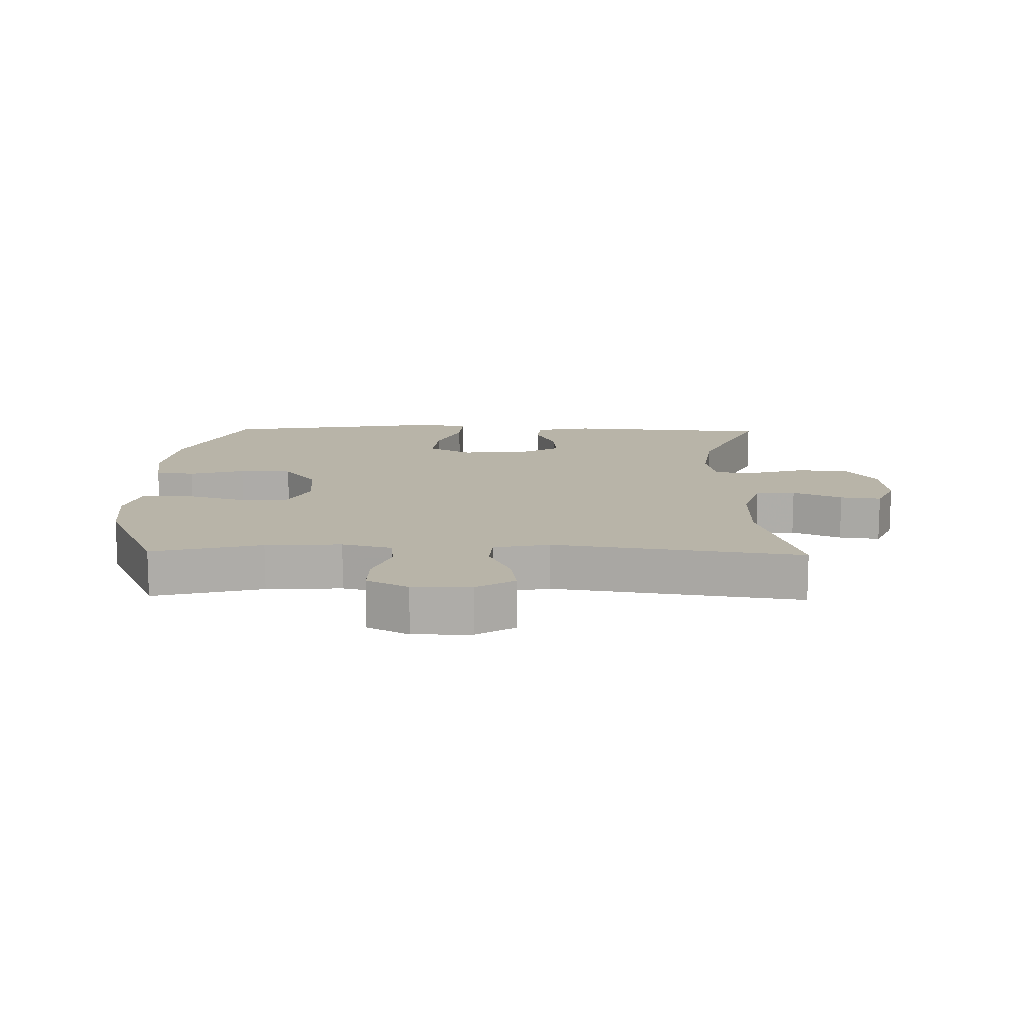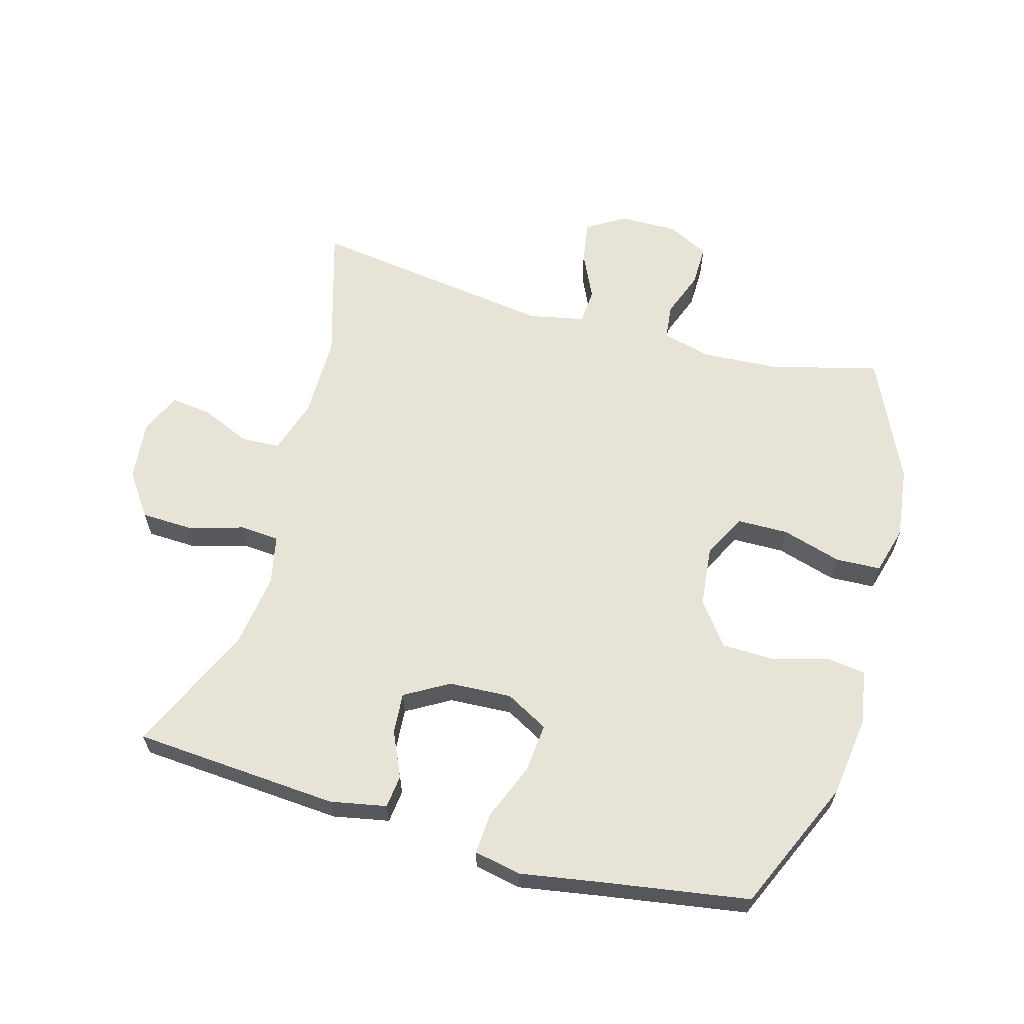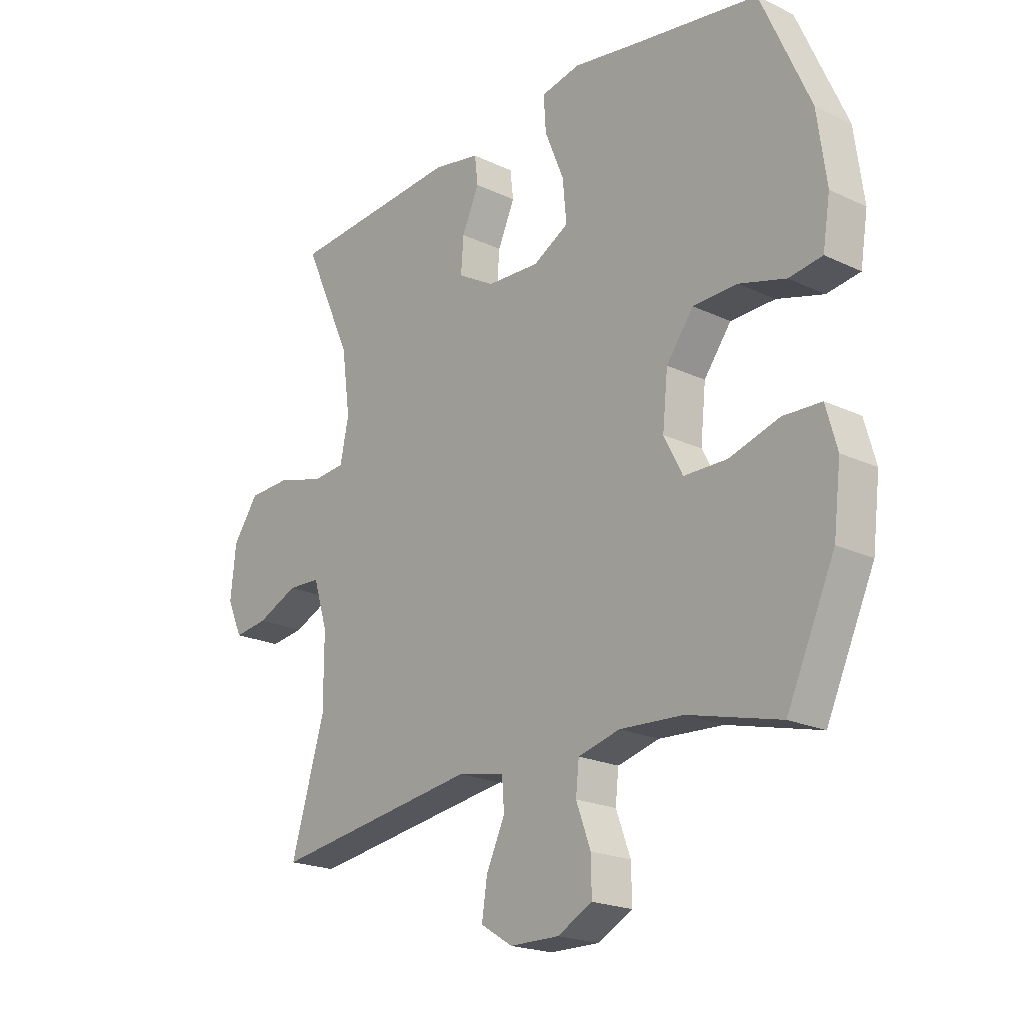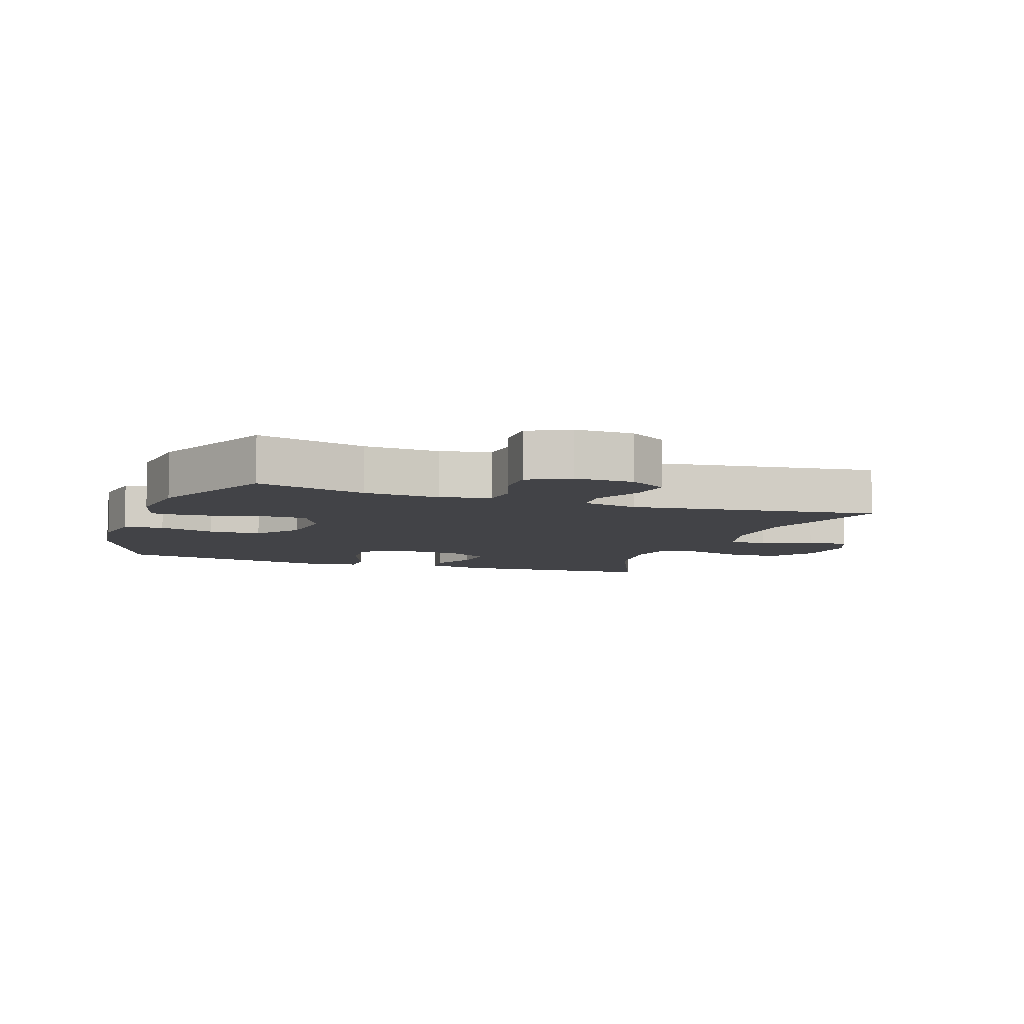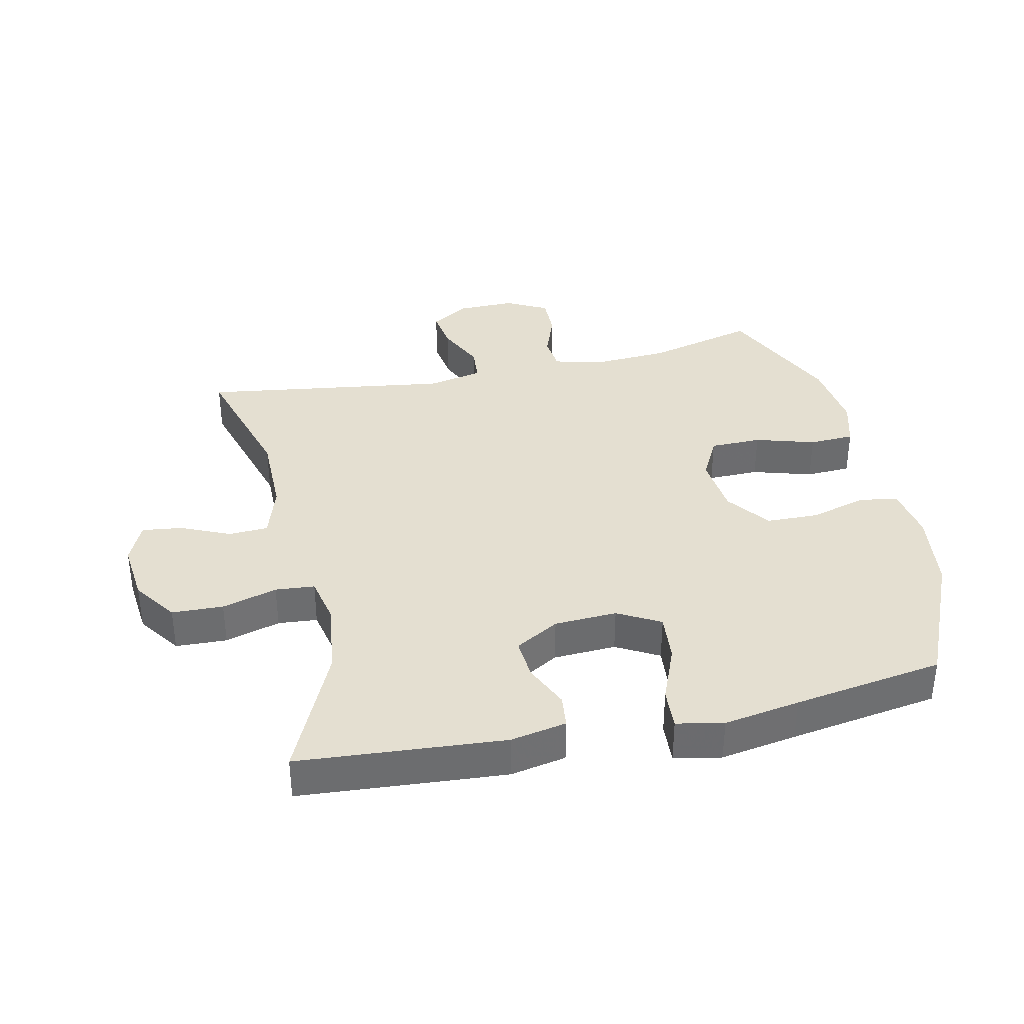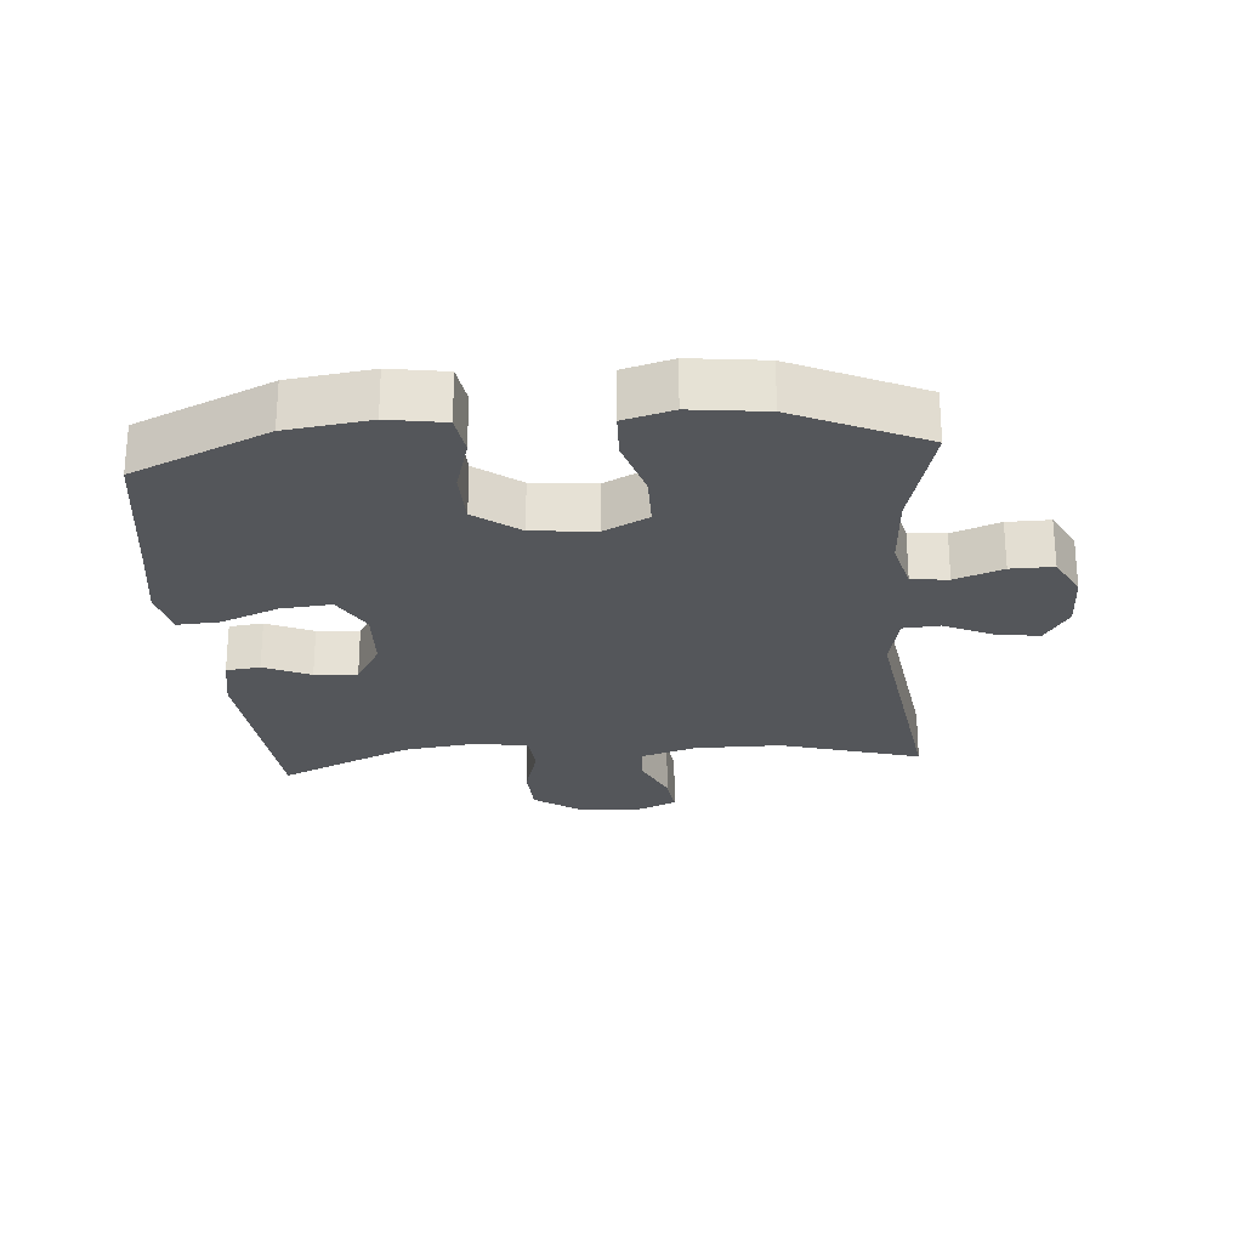
<metadata>
{"format":"obj","ext":"obj","renderer":"f3d","projection":"perspective","resolution":1024,"background":"white","views":[{"elev":13.0,"azim":-178.7,"up":"+Y"},{"elev":62.2,"azim":15.6,"up":"+Y"},{"elev":-20.8,"azim":49.5,"up":"+Z"},{"elev":-7.4,"azim":160.3,"up":"+Y"},{"elev":36.6,"azim":-12.4,"up":"+Y"},{"elev":-25.3,"azim":94.6,"up":"+Y"}]}
</metadata>
<code>
v 0.5 0.07 0.5
v 0.592 0.07 0.292
v 0.609 0.07 0.165
v 0.595 0.07 0.079
v 0.533 0.07 0.07
v 0.446 0.07 0.095
v 0.363 0.07 0.093
v 0.312 0.07 0.025
v 0.302 0.07 -0.071
v 0.337 0.07 -0.139
v 0.418 0.07 -0.14
v 0.512 0.07 -0.112
v 0.583 0.07 -0.115
v 0.604 0.07 -0.19
v 0.59 0.07 -0.304
v 0.5 0.07 -0.5
v 0.328 0.07 -0.456
v 0.209 0.07 -0.449
v 0.131 0.07 -0.469
v 0.125 0.07 -0.525
v 0.152 0.07 -0.598
v 0.153 0.07 -0.663
v 0.088 0.07 -0.697
v -0.004 0.07 -0.696
v -0.064 0.07 -0.659
v -0.054 0.07 -0.593
v -0.019 0.07 -0.518
v -0.023 0.07 -0.462
v -0.111 0.07 -0.444
v -0.5 0.07 -0.5
v -0.437 0.07 -0.286
v -0.437 0.07 -0.154
v -0.464 0.07 -0.068
v -0.526 0.07 -0.065
v -0.603 0.07 -0.099
v -0.667 0.07 -0.107
v -0.696 0.07 -0.043
v -0.686 0.07 0.053
v -0.638 0.07 0.121
v -0.557 0.07 0.124
v -0.47 0.07 0.099
v -0.408 0.07 0.104
v -0.392 0.07 0.181
v -0.408 0.07 0.298
v -0.5 0.07 0.5
v -0.176 0.07 0.524
v -0.088 0.07 0.507
v -0.082 0.07 0.455
v -0.114 0.07 0.384
v -0.119 0.07 0.319
v -0.05 0.07 0.279
v 0.049 0.07 0.274
v 0.116 0.07 0.311
v 0.109 0.07 0.388
v 0.073 0.07 0.477
v 0.069 0.07 0.542
v 0.143 0.07 0.557
v 0.263 0.07 0.537
v 0.5 0 0.5
v 0.592 0 0.292
v 0.609 0 0.165
v 0.595 0 0.079
v 0.533 0 0.07
v 0.446 0 0.095
v 0.363 0 0.093
v 0.312 0 0.025
v 0.302 0 -0.071
v 0.337 0 -0.139
v 0.418 0 -0.14
v 0.512 0 -0.112
v 0.583 0 -0.115
v 0.604 0 -0.19
v 0.59 0 -0.304
v 0.5 0 -0.5
v 0.328 0 -0.456
v 0.209 0 -0.449
v 0.131 0 -0.469
v 0.125 0 -0.525
v 0.152 0 -0.598
v 0.153 0 -0.663
v 0.088 0 -0.697
v -0.004 0 -0.696
v -0.064 0 -0.659
v -0.054 0 -0.593
v -0.019 0 -0.518
v -0.023 0 -0.462
v -0.111 0 -0.444
v -0.5 0 -0.5
v -0.437 0 -0.286
v -0.437 0 -0.154
v -0.464 0 -0.068
v -0.526 0 -0.065
v -0.603 0 -0.099
v -0.667 0 -0.107
v -0.696 0 -0.043
v -0.686 0 0.053
v -0.638 0 0.121
v -0.557 0 0.124
v -0.47 0 0.099
v -0.408 0 0.104
v -0.392 0 0.181
v -0.408 0 0.298
v -0.5 0 0.5
v -0.176 0 0.524
v -0.088 0 0.507
v -0.082 0 0.455
v -0.114 0 0.384
v -0.119 0 0.319
v -0.05 0 0.279
v 0.049 0 0.274
v 0.116 0 0.311
v 0.109 0 0.388
v 0.073 0 0.477
v 0.069 0 0.542
v 0.143 0 0.557
v 0.263 0 0.537
f 55 56 57 58
f 54 55 58 1
f 53 54 1 2
f 52 53 2 3
f 51 52 3 4
f 46 47 48 49
f 44 45 46 49
f 43 44 49 50
f 42 43 50 51
f 38 39 40 41
f 38 41 42
f 37 38 42
f 34 35 36 37
f 33 34 37 42
f 32 33 42 51
f 29 30 31
f 28 29 31 32
f 24 25 26 27
f 24 27 28
f 23 24 28
f 20 21 22 23
f 19 20 23 28
f 18 19 28 32
f 14 15 16 17
f 11 12 13 14
f 10 11 14 17
f 9 10 17 18
f 51 4 5 6
f 51 6 7
f 32 51 7 8
f 8 9 18 32
f 116 115 114 113
f 59 116 113 112
f 60 59 112 111
f 61 60 111 110
f 62 61 110 109
f 107 106 105 104
f 107 104 103 102
f 108 107 102 101
f 109 108 101 100
f 99 98 97 96
f 100 99 96
f 100 96 95
f 95 94 93 92
f 100 95 92 91
f 109 100 91 90
f 89 88 87
f 90 89 87 86
f 85 84 83 82
f 86 85 82
f 86 82 81
f 81 80 79 78
f 86 81 78 77
f 90 86 77 76
f 75 74 73 72
f 72 71 70 69
f 75 72 69 68
f 76 75 68 67
f 64 63 62 109
f 65 64 109
f 66 65 109 90
f 90 76 67 66
f 1 59 60 2
f 2 60 61 3
f 3 61 62 4
f 4 62 63 5
f 5 63 64 6
f 6 64 65 7
f 7 65 66 8
f 8 66 67 9
f 9 67 68 10
f 10 68 69 11
f 11 69 70 12
f 12 70 71 13
f 13 71 72 14
f 14 72 73 15
f 15 73 74 16
f 16 74 75 17
f 17 75 76 18
f 18 76 77 19
f 19 77 78 20
f 20 78 79 21
f 21 79 80 22
f 22 80 81 23
f 23 81 82 24
f 24 82 83 25
f 25 83 84 26
f 26 84 85 27
f 27 85 86 28
f 28 86 87 29
f 29 87 88 30
f 30 88 89 31
f 31 89 90 32
f 32 90 91 33
f 33 91 92 34
f 34 92 93 35
f 35 93 94 36
f 36 94 95 37
f 37 95 96 38
f 38 96 97 39
f 39 97 98 40
f 40 98 99 41
f 41 99 100 42
f 42 100 101 43
f 43 101 102 44
f 44 102 103 45
f 45 103 104 46
f 46 104 105 47
f 47 105 106 48
f 48 106 107 49
f 49 107 108 50
f 50 108 109 51
f 51 109 110 52
f 52 110 111 53
f 53 111 112 54
f 54 112 113 55
f 55 113 114 56
f 56 114 115 57
f 57 115 116 58
f 58 116 59 1

</code>
